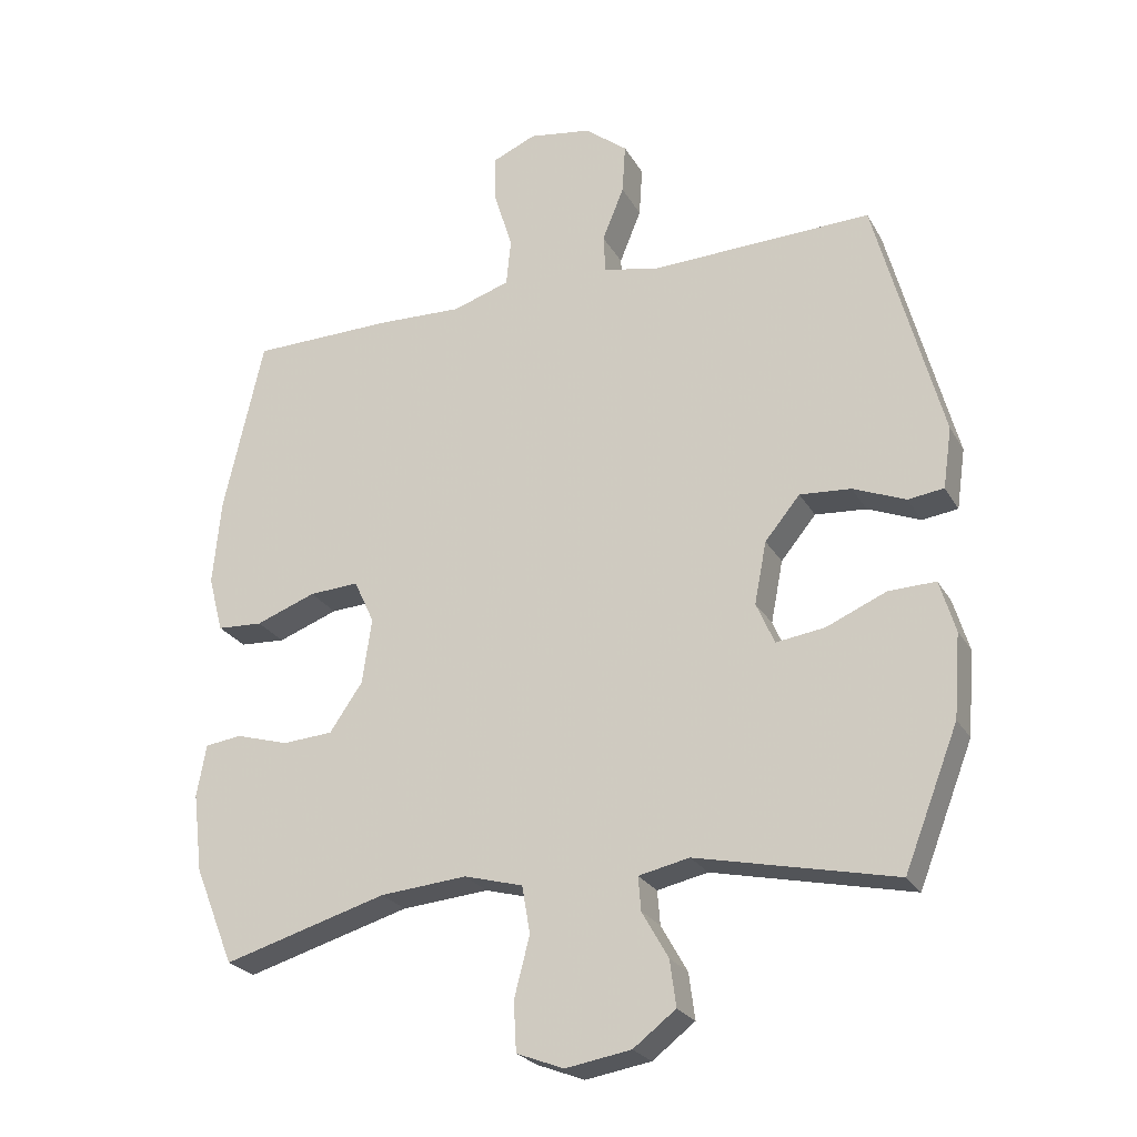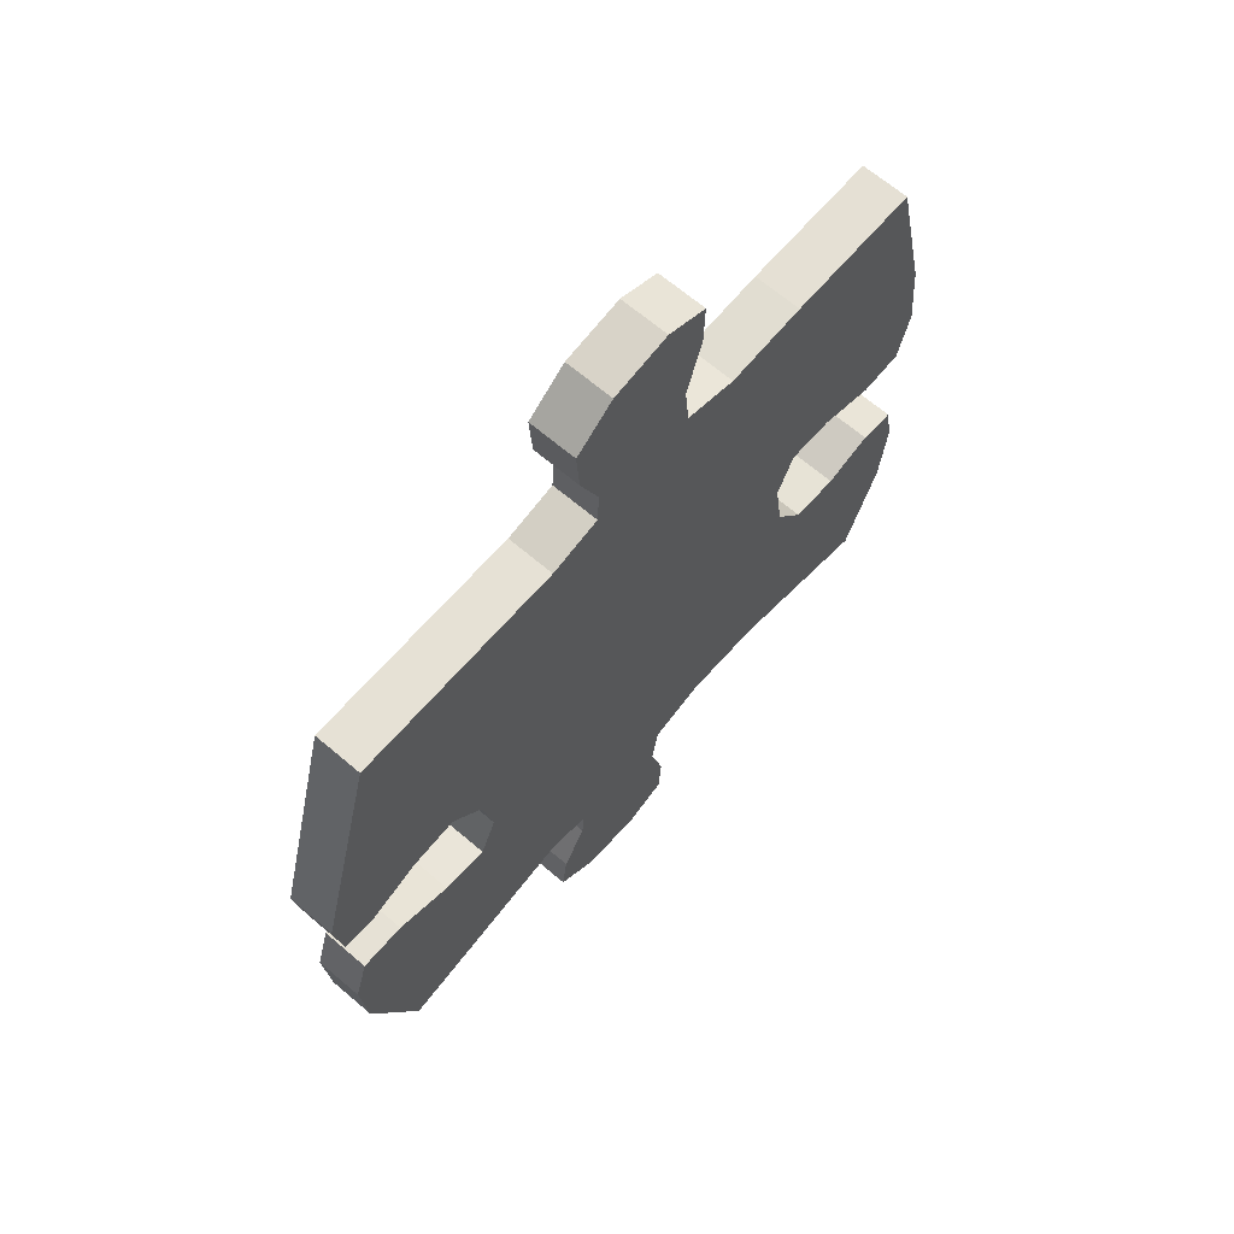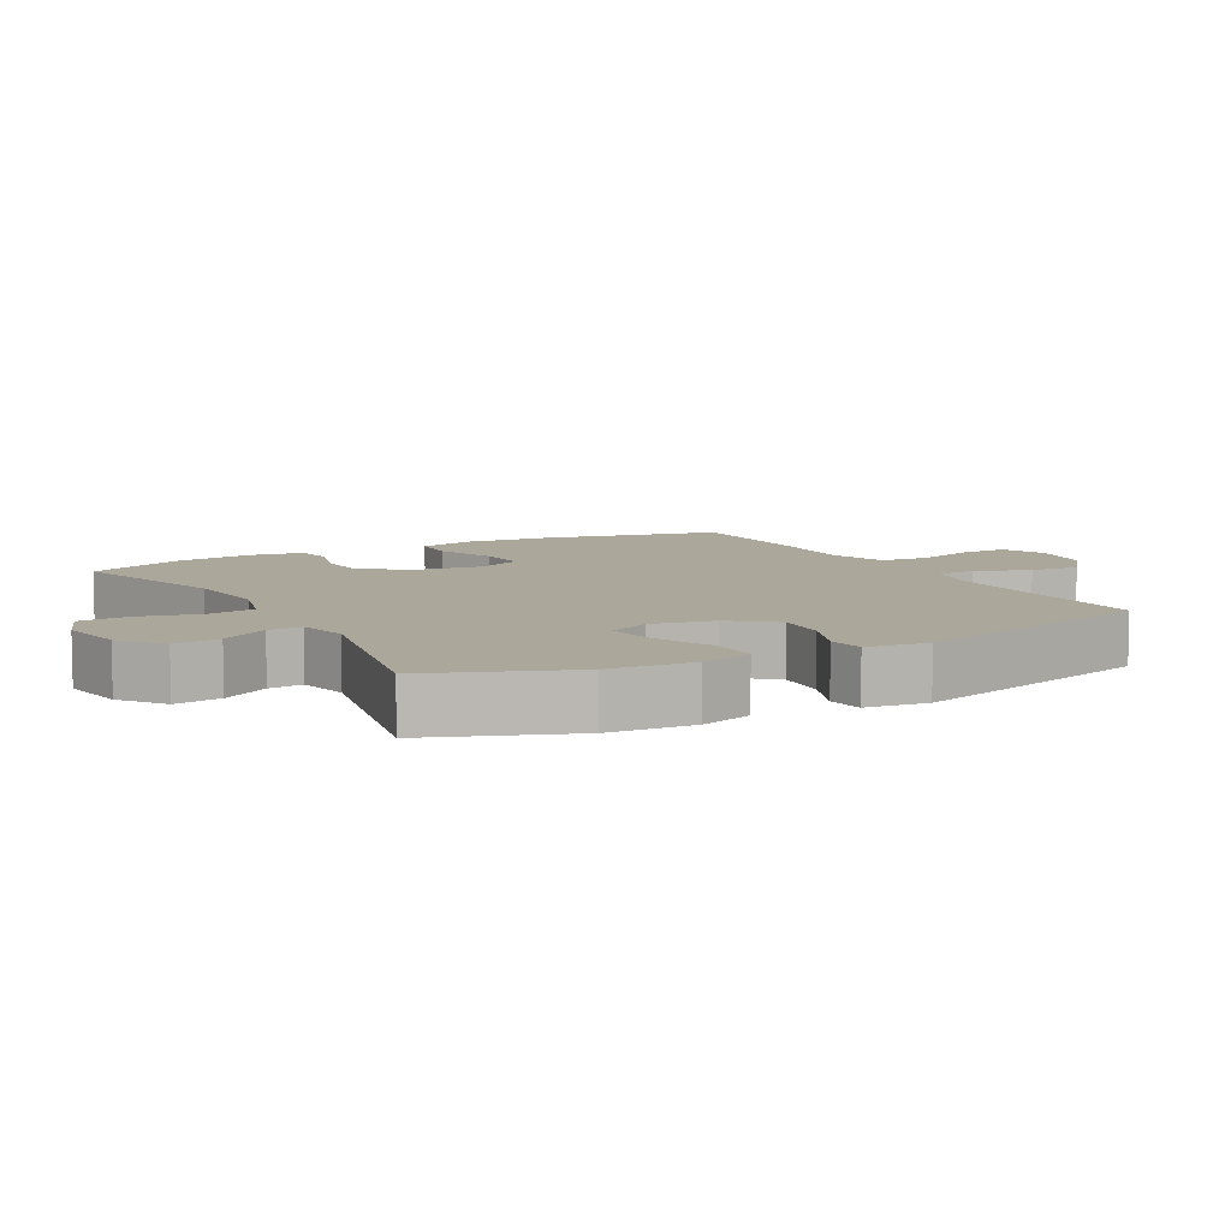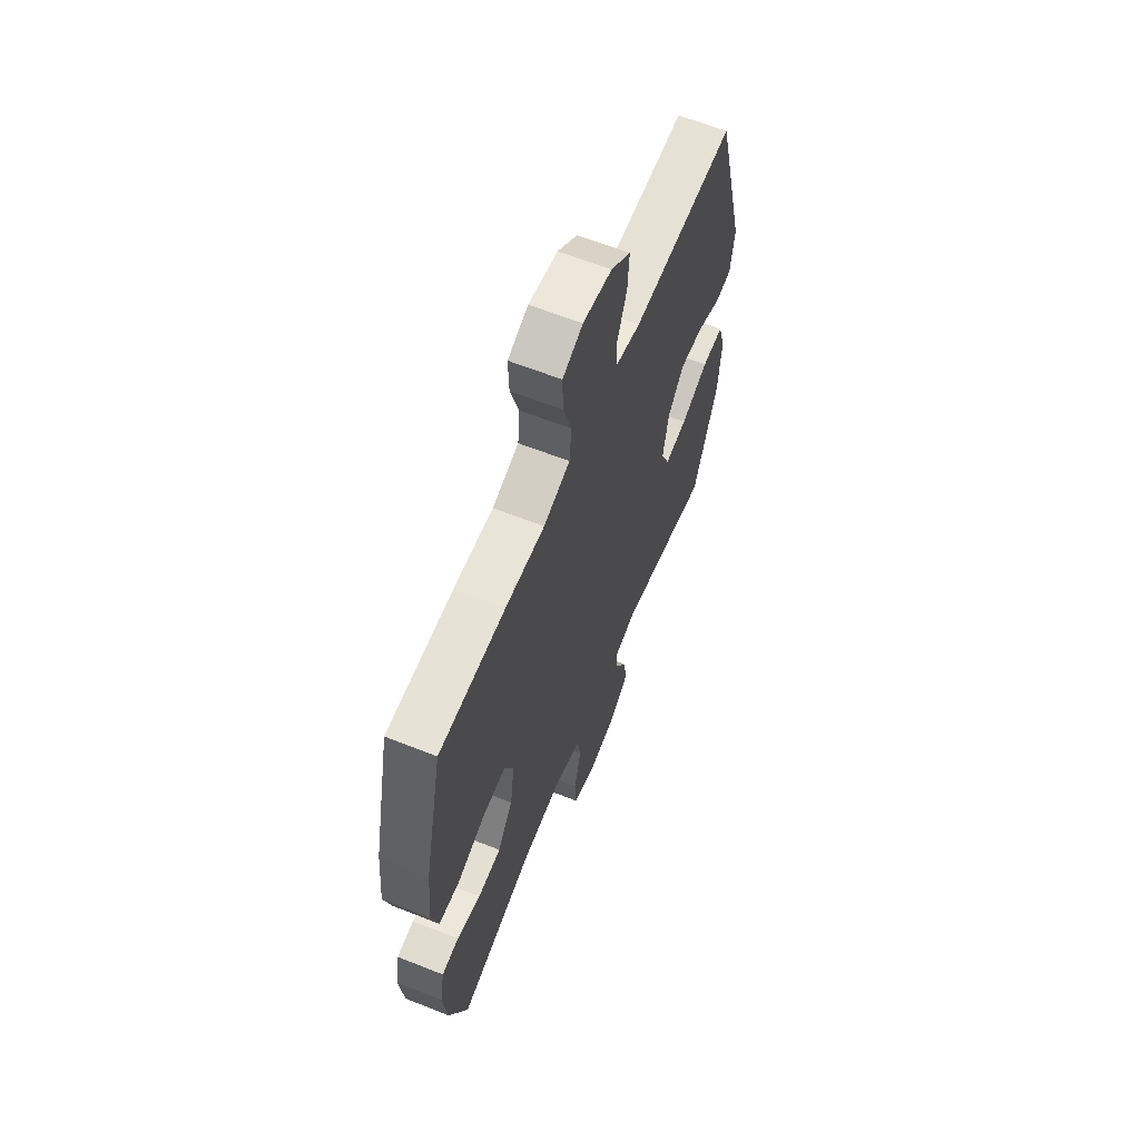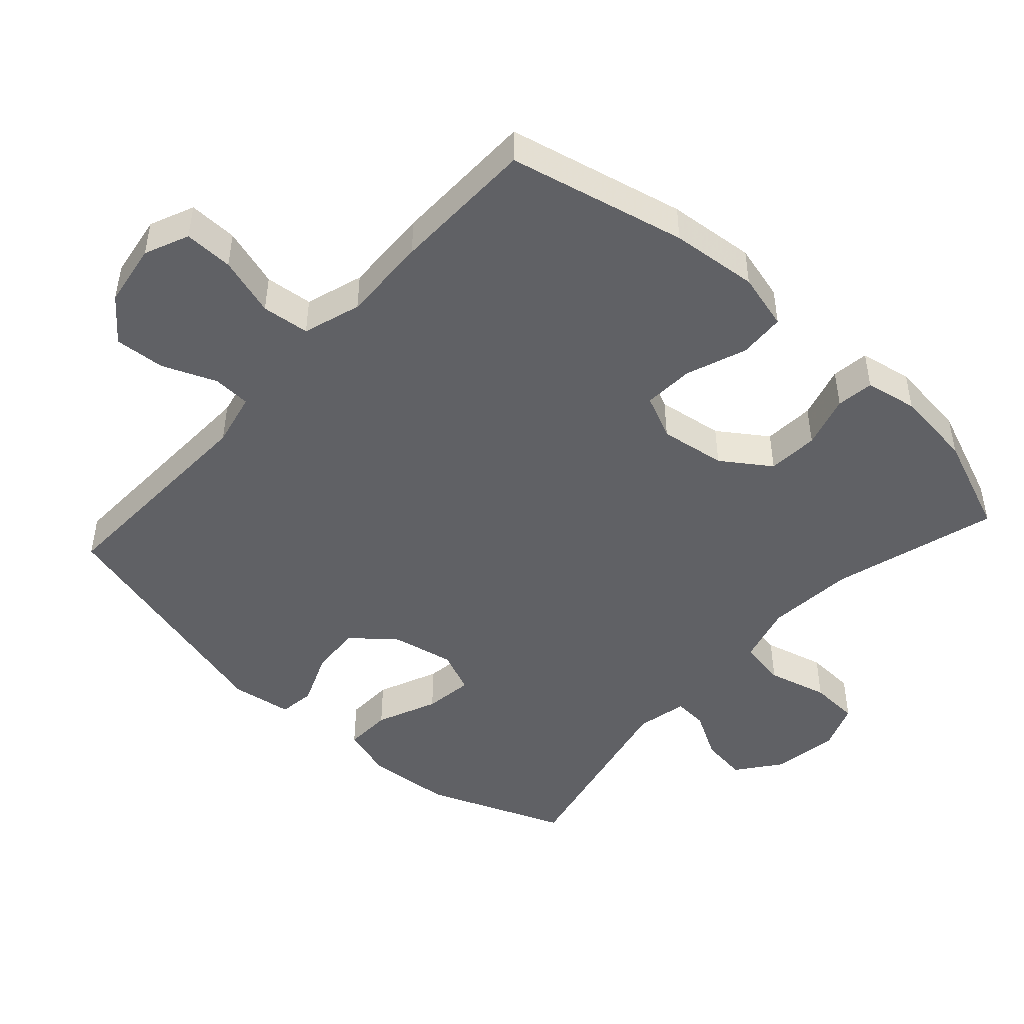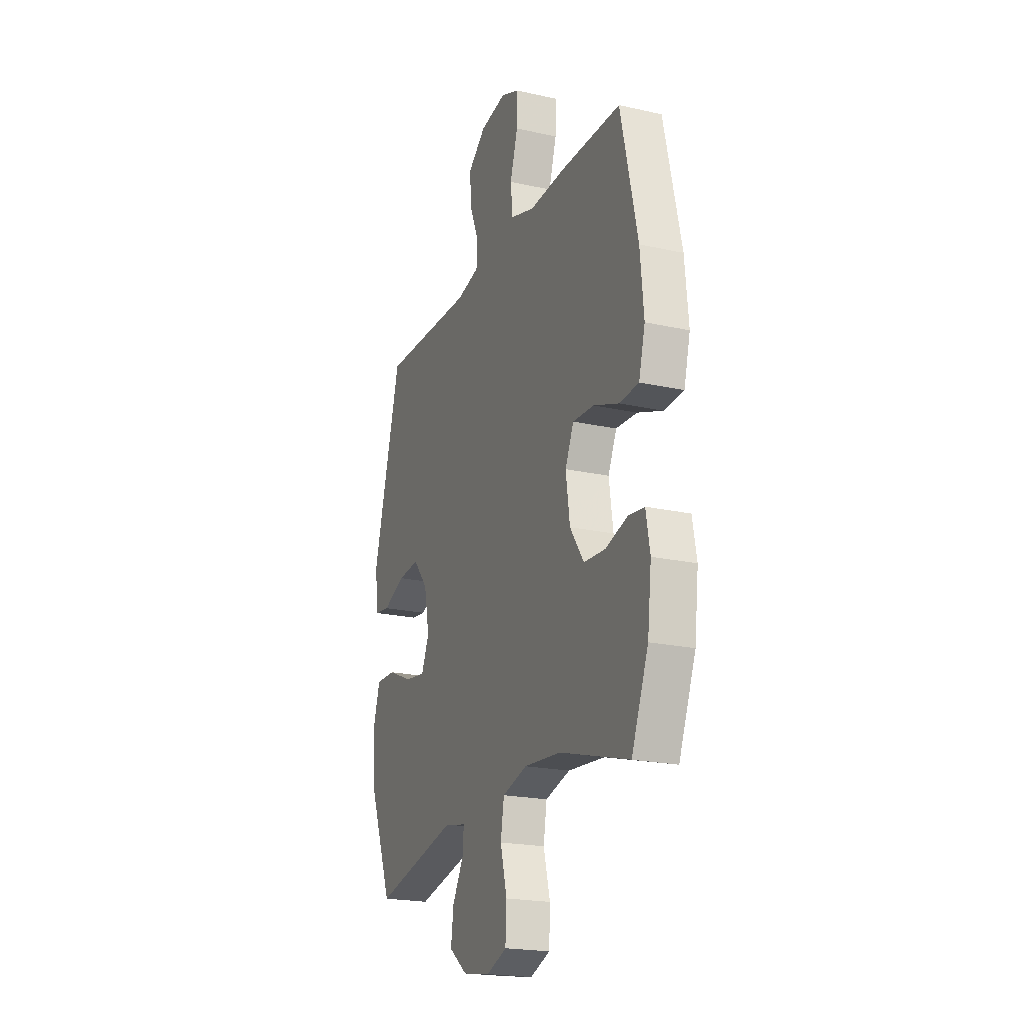
<metadata>
{"format":"obj","ext":"obj","renderer":"f3d","projection":"perspective","resolution":1024,"background":"white","views":[{"elev":-24.7,"azim":-156.6,"up":"+Z"},{"elev":66.4,"azim":-49.5,"up":"+Z"},{"elev":8.1,"azim":-119.1,"up":"+Y"},{"elev":62.7,"azim":111.9,"up":"+Z"},{"elev":-47.2,"azim":47.9,"up":"+Y"},{"elev":-21.0,"azim":68.1,"up":"+Z"}]}
</metadata>
<code>
v -0.5 0.07 -0.5
v -0.58 0.07 -0.296
v -0.59 0.07 -0.172
v -0.567 0.07 -0.095
v -0.497 0.07 -0.097
v -0.408 0.07 -0.135
v -0.336 0.07 -0.145
v -0.309 0.07 -0.083
v -0.327 0.07 0.009
v -0.379 0.07 0.072
v -0.455 0.07 0.066
v -0.533 0.07 0.034
v -0.586 0.07 0.041
v -0.599 0.07 0.131
v -0.5 0.07 0.5
v -0.169 0.07 0.49
v -0.089 0.07 0.508
v -0.086 0.07 0.564
v -0.118 0.07 0.643
v -0.123 0.07 0.717
v -0.06 0.07 0.767
v 0.033 0.07 0.782
v 0.098 0.07 0.754
v 0.096 0.07 0.682
v 0.069 0.07 0.595
v 0.076 0.07 0.525
v 0.161 0.07 0.498
v 0.288 0.07 0.503
v 0.5 0.07 0.5
v 0.559 0.07 0.239
v 0.571 0.07 0.111
v 0.549 0.07 0.028
v 0.481 0.07 0.024
v 0.392 0.07 0.057
v 0.318 0.07 0.061
v 0.288 0.07 -0.004
v 0.302 0.07 -0.101
v 0.351 0.07 -0.172
v 0.426 0.07 -0.177
v 0.504 0.07 -0.154
v 0.559 0.07 -0.161
v 0.573 0.07 -0.238
v 0.559 0.07 -0.354
v 0.5 0.07 -0.5
v 0.257 0.07 -0.43
v 0.128 0.07 -0.419
v 0.041 0.07 -0.443
v 0.029 0.07 -0.513
v 0.052 0.07 -0.602
v 0.048 0.07 -0.675
v -0.022 0.07 -0.702
v -0.119 0.07 -0.686
v -0.182 0.07 -0.638
v -0.173 0.07 -0.57
v -0.134 0.07 -0.501
v -0.13 0.07 -0.451
v -0.205 0.07 -0.435
v -0.5 0 -0.5
v -0.58 0 -0.296
v -0.59 0 -0.172
v -0.567 0 -0.095
v -0.497 0 -0.097
v -0.408 0 -0.135
v -0.336 0 -0.145
v -0.309 0 -0.083
v -0.327 0 0.009
v -0.379 0 0.072
v -0.455 0 0.066
v -0.533 0 0.034
v -0.586 0 0.041
v -0.599 0 0.131
v -0.5 0 0.5
v -0.169 0 0.49
v -0.089 0 0.508
v -0.086 0 0.564
v -0.118 0 0.643
v -0.123 0 0.717
v -0.06 0 0.767
v 0.033 0 0.782
v 0.098 0 0.754
v 0.096 0 0.682
v 0.069 0 0.595
v 0.076 0 0.525
v 0.161 0 0.498
v 0.288 0 0.503
v 0.5 0 0.5
v 0.559 0 0.239
v 0.571 0 0.111
v 0.549 0 0.028
v 0.481 0 0.024
v 0.392 0 0.057
v 0.318 0 0.061
v 0.288 0 -0.004
v 0.302 0 -0.101
v 0.351 0 -0.172
v 0.426 0 -0.177
v 0.504 0 -0.154
v 0.559 0 -0.161
v 0.573 0 -0.238
v 0.559 0 -0.354
v 0.5 0 -0.5
v 0.257 0 -0.43
v 0.128 0 -0.419
v 0.041 0 -0.443
v 0.029 0 -0.513
v 0.052 0 -0.602
v 0.048 0 -0.675
v -0.022 0 -0.702
v -0.119 0 -0.686
v -0.182 0 -0.638
v -0.173 0 -0.57
v -0.134 0 -0.501
v -0.13 0 -0.451
v -0.205 0 -0.435
f 53 54 55
f 52 53 55
f 51 52 55
f 50 51 55
f 49 50 55
f 48 49 55
f 47 48 55 56
f 46 47 56 57
f 43 44 45
f 42 43 45
f 41 42 45
f 40 41 45
f 39 40 45
f 38 39 45 46
f 37 38 46 57
f 32 33 34
f 31 32 34
f 30 31 34
f 29 30 34
f 28 29 34
f 27 28 34
f 26 27 34 35
f 23 24 25
f 22 23 25
f 21 22 25
f 20 21 25
f 19 20 25
f 18 19 25
f 17 18 25 26
f 26 35 36
f 17 26 36
f 16 17 36
f 14 15 16
f 13 14 16
f 12 13 16
f 11 12 16
f 4 5 6
f 3 4 6
f 2 3 6
f 1 2 6
f 57 1 6
f 57 6 7
f 37 57 7 8
f 36 37 8 9
f 16 36 9 10
f 10 11 16
f 112 111 110
f 112 110 109
f 112 109 108
f 112 108 107
f 112 107 106
f 112 106 105
f 113 112 105 104
f 114 113 104 103
f 102 101 100
f 102 100 99
f 102 99 98
f 102 98 97
f 102 97 96
f 103 102 96 95
f 114 103 95 94
f 91 90 89
f 91 89 88
f 91 88 87
f 91 87 86
f 91 86 85
f 91 85 84
f 92 91 84 83
f 82 81 80
f 82 80 79
f 82 79 78
f 82 78 77
f 82 77 76
f 82 76 75
f 83 82 75 74
f 93 92 83
f 93 83 74
f 93 74 73
f 73 72 71
f 73 71 70
f 73 70 69
f 73 69 68
f 63 62 61
f 63 61 60
f 63 60 59
f 63 59 58
f 63 58 114
f 64 63 114
f 65 64 114 94
f 66 65 94 93
f 67 66 93 73
f 73 68 67
f 1 58 59 2
f 2 59 60 3
f 3 60 61 4
f 4 61 62 5
f 5 62 63 6
f 6 63 64 7
f 7 64 65 8
f 8 65 66 9
f 9 66 67 10
f 10 67 68 11
f 11 68 69 12
f 12 69 70 13
f 13 70 71 14
f 14 71 72 15
f 15 72 73 16
f 16 73 74 17
f 17 74 75 18
f 18 75 76 19
f 19 76 77 20
f 20 77 78 21
f 21 78 79 22
f 22 79 80 23
f 23 80 81 24
f 24 81 82 25
f 25 82 83 26
f 26 83 84 27
f 27 84 85 28
f 28 85 86 29
f 29 86 87 30
f 30 87 88 31
f 31 88 89 32
f 32 89 90 33
f 33 90 91 34
f 34 91 92 35
f 35 92 93 36
f 36 93 94 37
f 37 94 95 38
f 38 95 96 39
f 39 96 97 40
f 40 97 98 41
f 41 98 99 42
f 42 99 100 43
f 43 100 101 44
f 44 101 102 45
f 45 102 103 46
f 46 103 104 47
f 47 104 105 48
f 48 105 106 49
f 49 106 107 50
f 50 107 108 51
f 51 108 109 52
f 52 109 110 53
f 53 110 111 54
f 54 111 112 55
f 55 112 113 56
f 56 113 114 57
f 57 114 58 1

</code>
